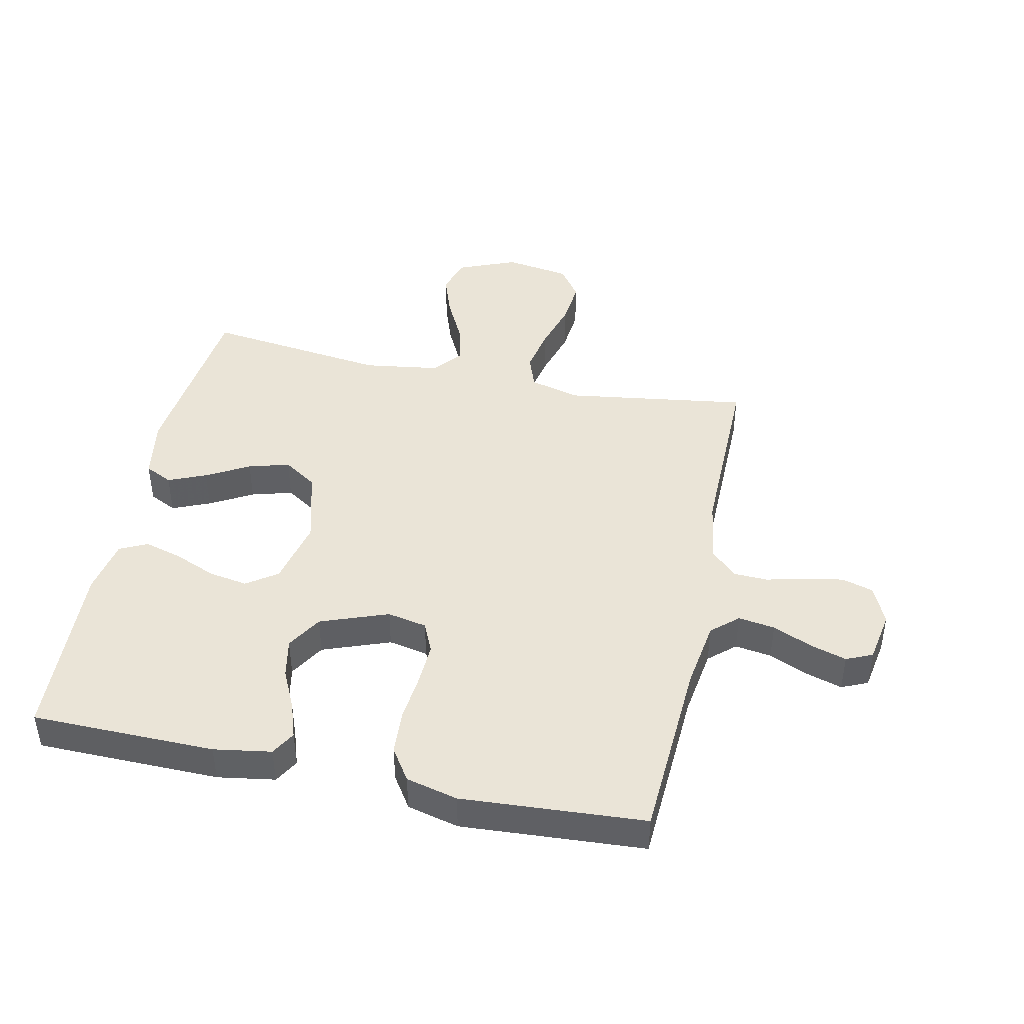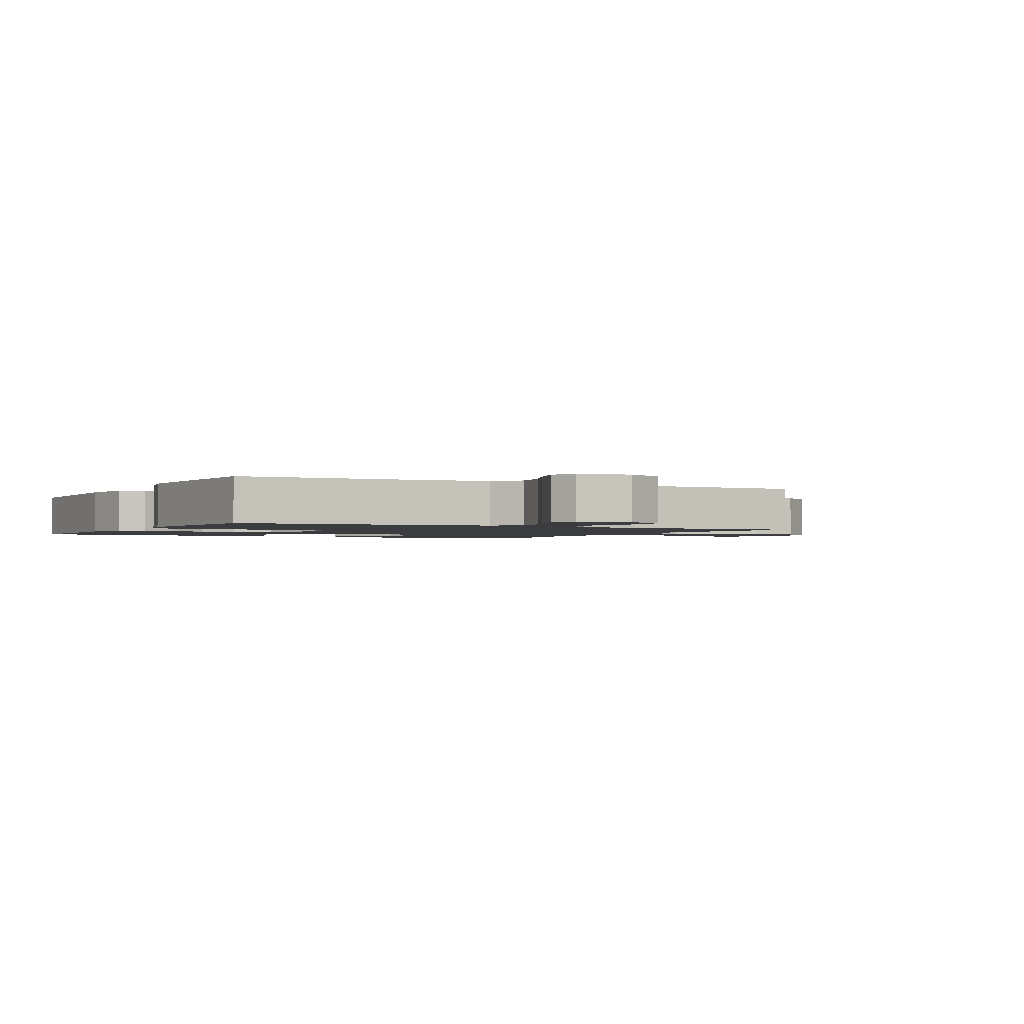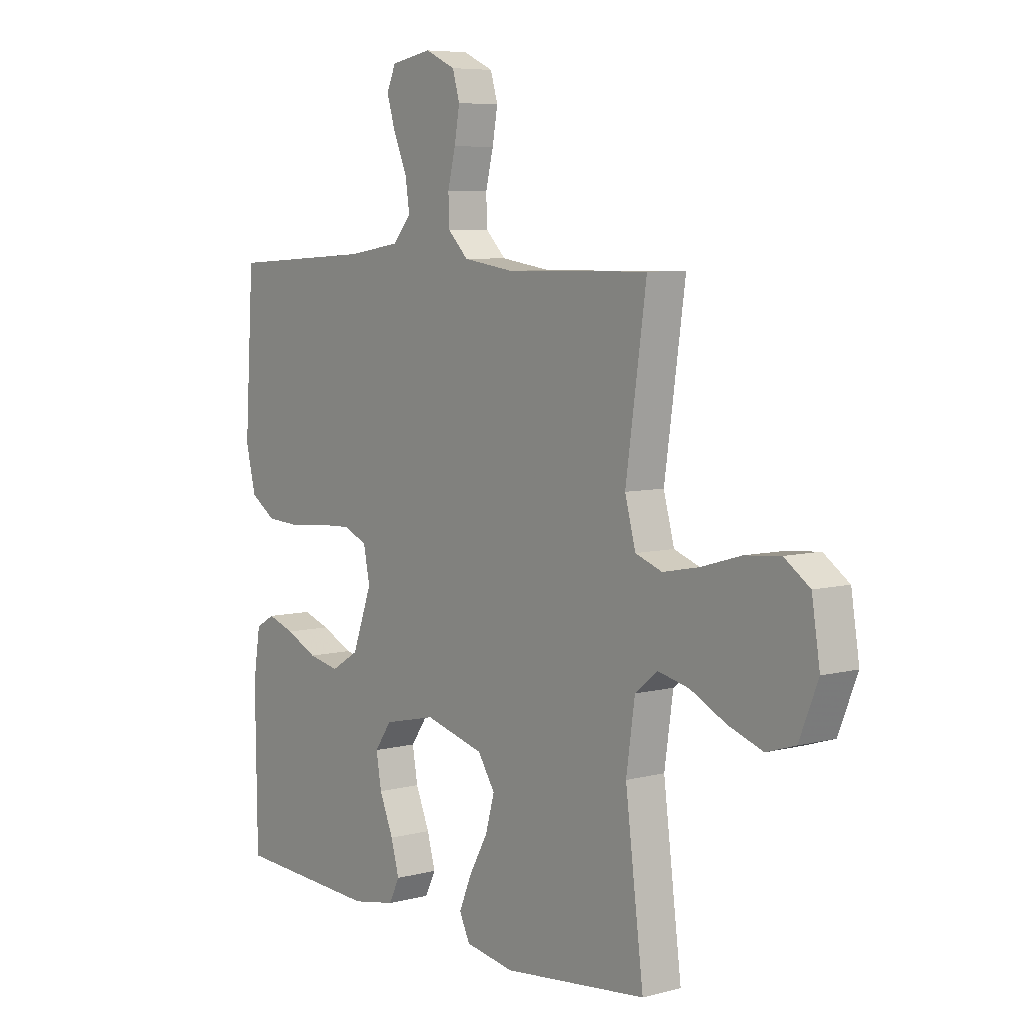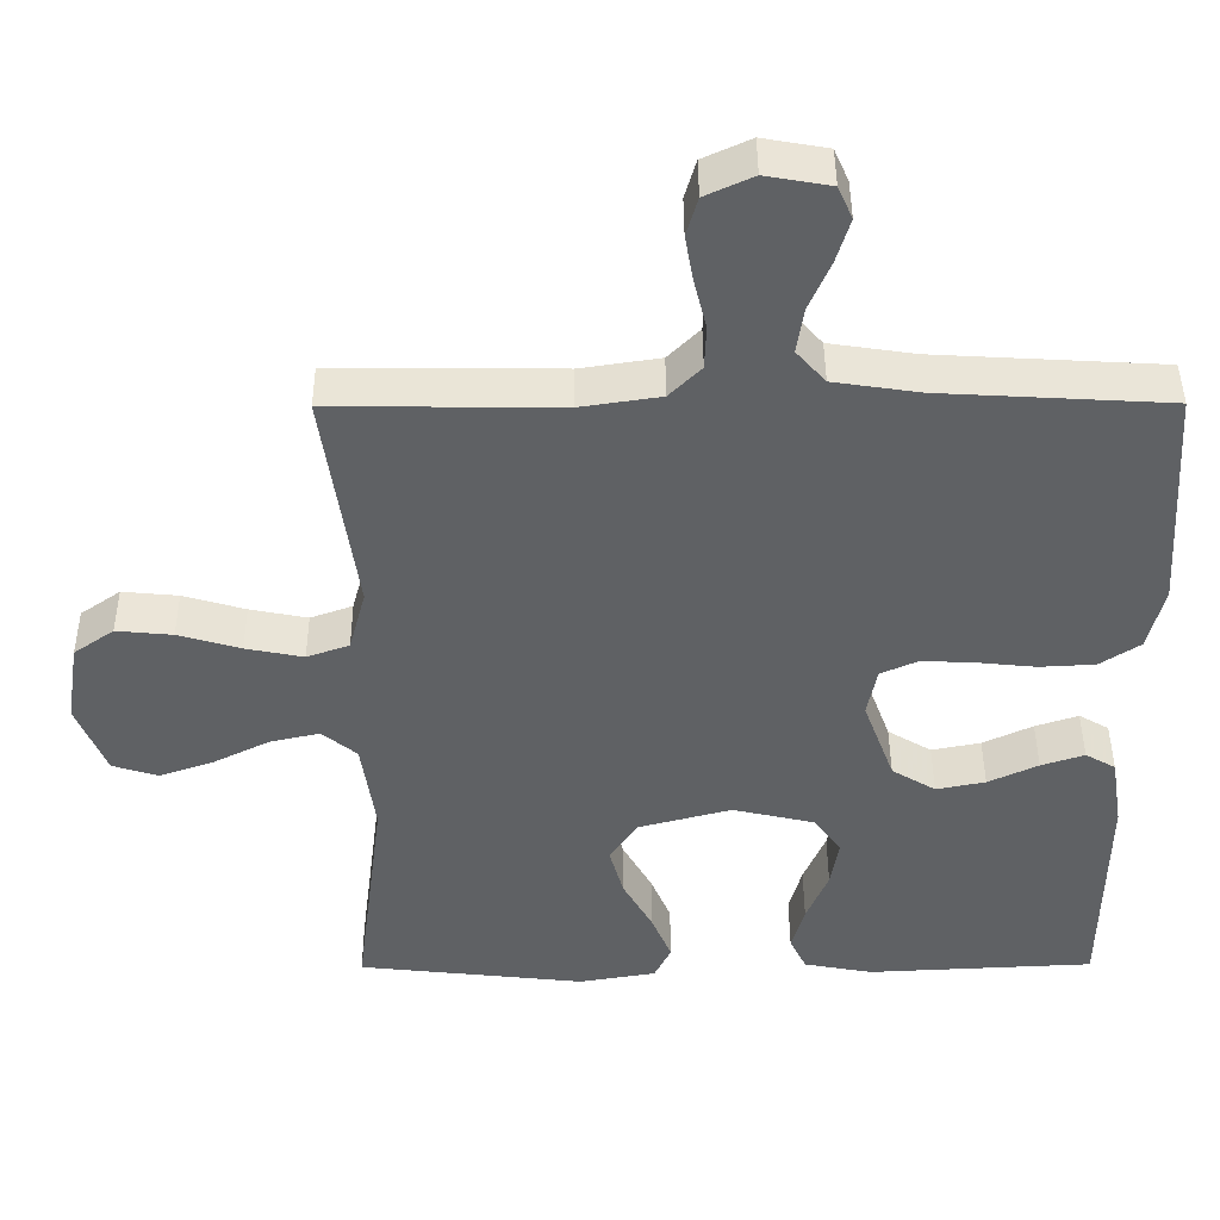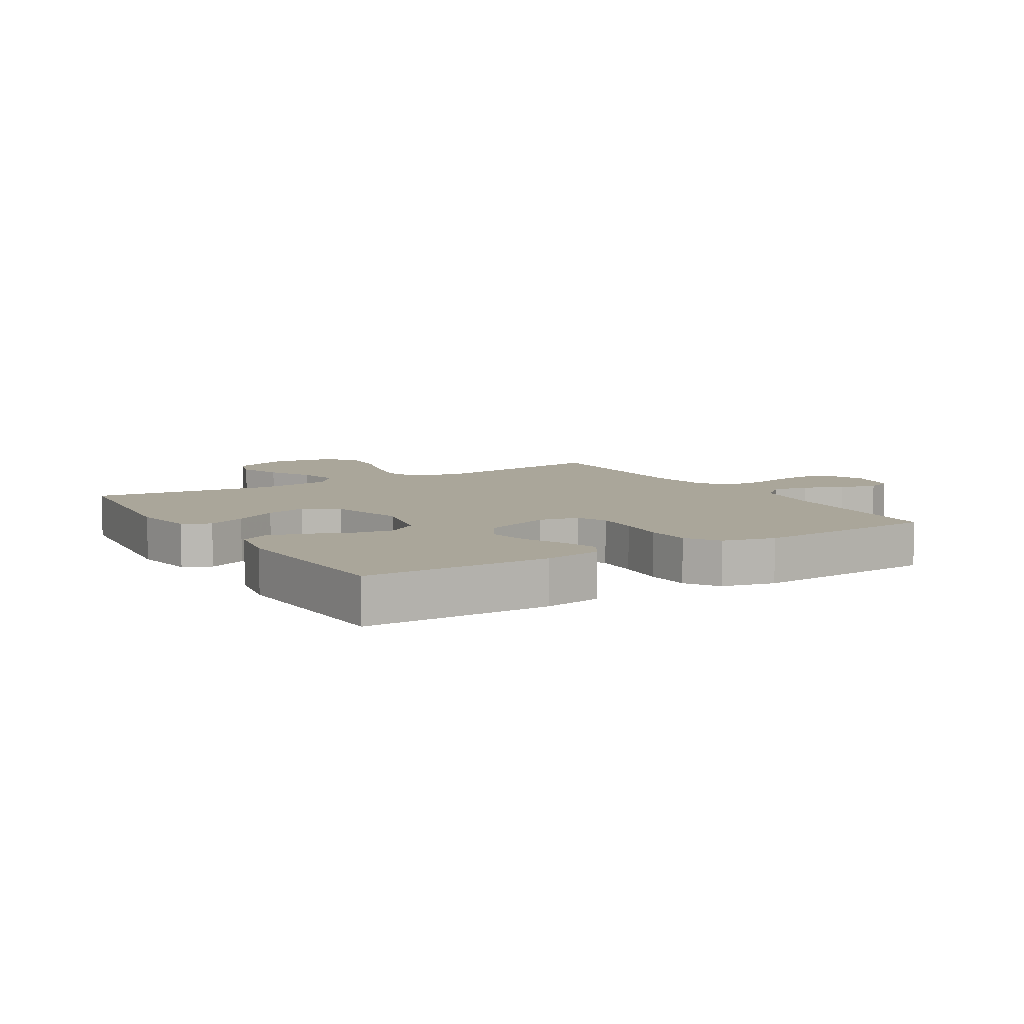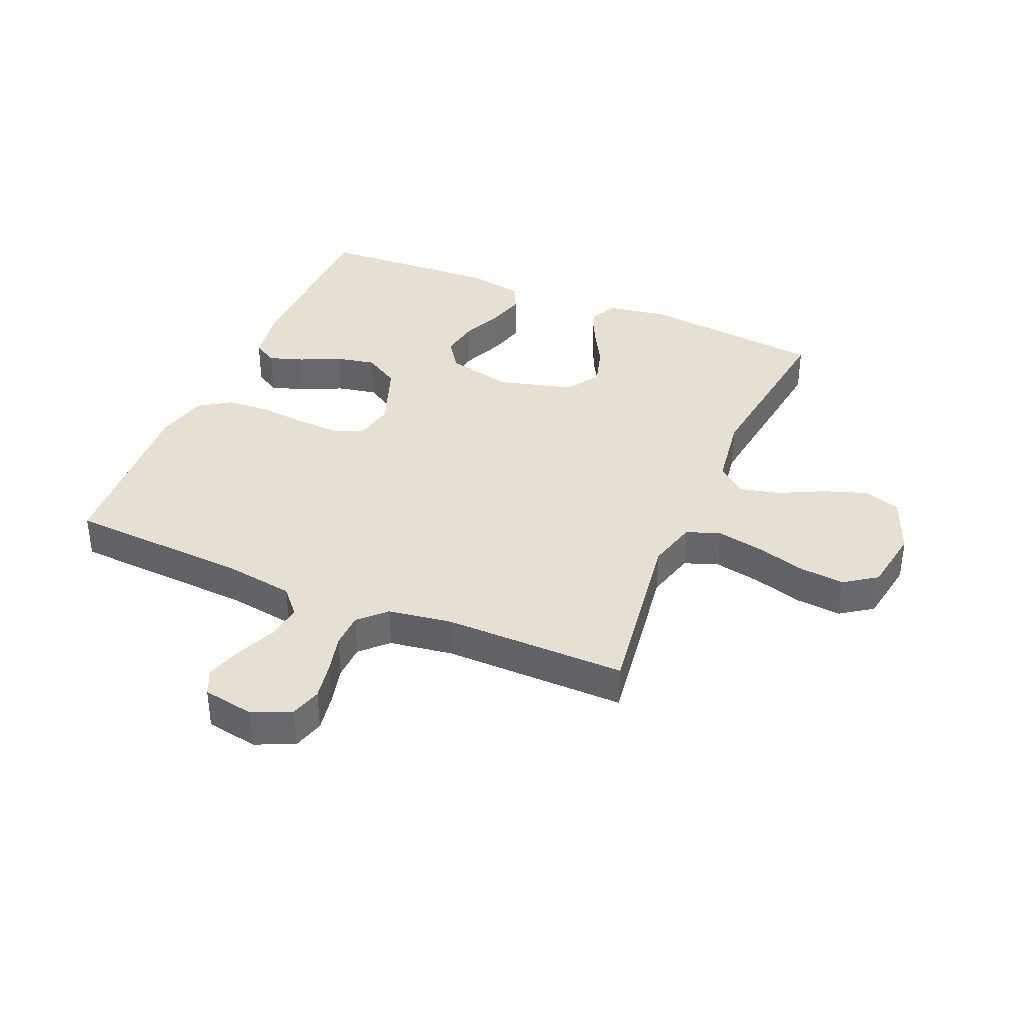
<metadata>
{"format":"obj","ext":"obj","renderer":"f3d","projection":"perspective","resolution":1024,"background":"white","views":[{"elev":43.9,"azim":-78.0,"up":"+Y"},{"elev":-1.7,"azim":-27.9,"up":"+Y"},{"elev":6.5,"azim":52.3,"up":"+Z"},{"elev":43.7,"azim":179.7,"up":"+Z"},{"elev":7.8,"azim":-121.4,"up":"+Y"},{"elev":37.7,"azim":23.1,"up":"+Y"}]}
</metadata>
<code>
v 0.5 0.07 -0.5
v 0.2 0.07 -0.533
v 0.098 0.07 -0.516
v 0.076 0.07 -0.471
v 0.102 0.07 -0.409
v 0.141 0.07 -0.339
v 0.16 0.07 -0.272
v 0.124 0.07 -0.217
v 0 0.07 -0.184
v -0.109 0.07 -0.209
v -0.144 0.07 -0.259
v -0.133 0.07 -0.323
v -0.104 0.07 -0.392
v -0.087 0.07 -0.453
v -0.109 0.07 -0.498
v -0.2 0.07 -0.515
v -0.5 0.07 -0.5
v -0.504 0.07 -0.2
v -0.489 0.07 -0.106
v -0.449 0.07 -0.083
v -0.392 0.07 -0.102
v -0.326 0.07 -0.133
v -0.261 0.07 -0.146
v -0.203 0.07 -0.111
v -0.162 0.07 0
v -0.175 0.07 0.065
v -0.224 0.07 0.087
v -0.294 0.07 0.084
v -0.372 0.07 0.076
v -0.445 0.07 0.08
v -0.498 0.07 0.115
v -0.519 0.07 0.2
v -0.5 0.07 0.5
v -0.2 0.07 0.517
v -0.087 0.07 0.534
v -0.049 0.07 0.577
v -0.058 0.07 0.637
v -0.086 0.07 0.702
v -0.104 0.07 0.761
v -0.085 0.07 0.804
v 0 0.07 0.819
v 0.063 0.07 0.79
v 0.078 0.07 0.739
v 0.067 0.07 0.677
v 0.051 0.07 0.612
v 0.053 0.07 0.555
v 0.095 0.07 0.513
v 0.2 0.07 0.497
v 0.5 0.07 0.5
v 0.457 0.07 0.2
v 0.479 0.07 0.118
v 0.535 0.07 0.098
v 0.611 0.07 0.113
v 0.693 0.07 0.137
v 0.767 0.07 0.144
v 0.82 0.07 0.107
v 0.837 0.07 0
v 0.798 0.07 -0.096
v 0.738 0.07 -0.115
v 0.666 0.07 -0.09
v 0.592 0.07 -0.053
v 0.526 0.07 -0.038
v 0.48 0.07 -0.076
v 0.462 0.07 -0.2
v 0.5 0 -0.5
v 0.2 0 -0.533
v 0.098 0 -0.516
v 0.076 0 -0.471
v 0.102 0 -0.409
v 0.141 0 -0.339
v 0.16 0 -0.272
v 0.124 0 -0.217
v 0 0 -0.184
v -0.109 0 -0.209
v -0.144 0 -0.259
v -0.133 0 -0.323
v -0.104 0 -0.392
v -0.087 0 -0.453
v -0.109 0 -0.498
v -0.2 0 -0.515
v -0.5 0 -0.5
v -0.504 0 -0.2
v -0.489 0 -0.106
v -0.449 0 -0.083
v -0.392 0 -0.102
v -0.326 0 -0.133
v -0.261 0 -0.146
v -0.203 0 -0.111
v -0.162 0 0
v -0.175 0 0.065
v -0.224 0 0.087
v -0.294 0 0.084
v -0.372 0 0.076
v -0.445 0 0.08
v -0.498 0 0.115
v -0.519 0 0.2
v -0.5 0 0.5
v -0.2 0 0.517
v -0.087 0 0.534
v -0.049 0 0.577
v -0.058 0 0.637
v -0.086 0 0.702
v -0.104 0 0.761
v -0.085 0 0.804
v 0 0 0.819
v 0.063 0 0.79
v 0.078 0 0.739
v 0.067 0 0.677
v 0.051 0 0.612
v 0.053 0 0.555
v 0.095 0 0.513
v 0.2 0 0.497
v 0.5 0 0.5
v 0.457 0 0.2
v 0.479 0 0.118
v 0.535 0 0.098
v 0.611 0 0.113
v 0.693 0 0.137
v 0.767 0 0.144
v 0.82 0 0.107
v 0.837 0 0
v 0.798 0 -0.096
v 0.738 0 -0.115
v 0.666 0 -0.09
v 0.592 0 -0.053
v 0.526 0 -0.038
v 0.48 0 -0.076
v 0.462 0 -0.2
f 58 59 60 61
f 58 61 62
f 57 58 62
f 56 57 62
f 53 54 55 56
f 52 53 56 62
f 51 52 62 63
f 48 49 50
f 47 48 50 51
f 46 47 51 63
f 42 43 44 45
f 40 41 42 45
f 40 45 46
f 37 38 39 40
f 37 40 46
f 36 37 46 63
f 31 32 33 34
f 31 34 35
f 28 29 30 31
f 27 28 31 35
f 26 27 35 36
f 19 20 21 22
f 19 22 23
f 18 19 23
f 17 18 23
f 16 17 23 24
f 12 13 14 15
f 11 12 15 16
f 3 4 5 6
f 3 6 7
f 64 1 2 3
f 64 3 7
f 63 64 7 8
f 25 26 36 63
f 25 63 8 9
f 11 16 24 25
f 10 11 25
f 9 10 25
f 125 124 123 122
f 126 125 122
f 126 122 121
f 126 121 120
f 120 119 118 117
f 126 120 117 116
f 127 126 116 115
f 114 113 112
f 115 114 112 111
f 127 115 111 110
f 109 108 107 106
f 109 106 105 104
f 110 109 104
f 104 103 102 101
f 110 104 101
f 127 110 101 100
f 98 97 96 95
f 99 98 95
f 95 94 93 92
f 99 95 92 91
f 100 99 91 90
f 86 85 84 83
f 87 86 83
f 87 83 82
f 87 82 81
f 88 87 81 80
f 79 78 77 76
f 80 79 76 75
f 70 69 68 67
f 71 70 67
f 67 66 65 128
f 71 67 128
f 72 71 128 127
f 127 100 90 89
f 73 72 127 89
f 89 88 80 75
f 89 75 74
f 89 74 73
f 1 65 66 2
f 2 66 67 3
f 3 67 68 4
f 4 68 69 5
f 5 69 70 6
f 6 70 71 7
f 7 71 72 8
f 8 72 73 9
f 9 73 74 10
f 10 74 75 11
f 11 75 76 12
f 12 76 77 13
f 13 77 78 14
f 14 78 79 15
f 15 79 80 16
f 16 80 81 17
f 17 81 82 18
f 18 82 83 19
f 19 83 84 20
f 20 84 85 21
f 21 85 86 22
f 22 86 87 23
f 23 87 88 24
f 24 88 89 25
f 25 89 90 26
f 26 90 91 27
f 27 91 92 28
f 28 92 93 29
f 29 93 94 30
f 30 94 95 31
f 31 95 96 32
f 32 96 97 33
f 33 97 98 34
f 34 98 99 35
f 35 99 100 36
f 36 100 101 37
f 37 101 102 38
f 38 102 103 39
f 39 103 104 40
f 40 104 105 41
f 41 105 106 42
f 42 106 107 43
f 43 107 108 44
f 44 108 109 45
f 45 109 110 46
f 46 110 111 47
f 47 111 112 48
f 48 112 113 49
f 49 113 114 50
f 50 114 115 51
f 51 115 116 52
f 52 116 117 53
f 53 117 118 54
f 54 118 119 55
f 55 119 120 56
f 56 120 121 57
f 57 121 122 58
f 58 122 123 59
f 59 123 124 60
f 60 124 125 61
f 61 125 126 62
f 62 126 127 63
f 63 127 128 64
f 64 128 65 1

</code>
